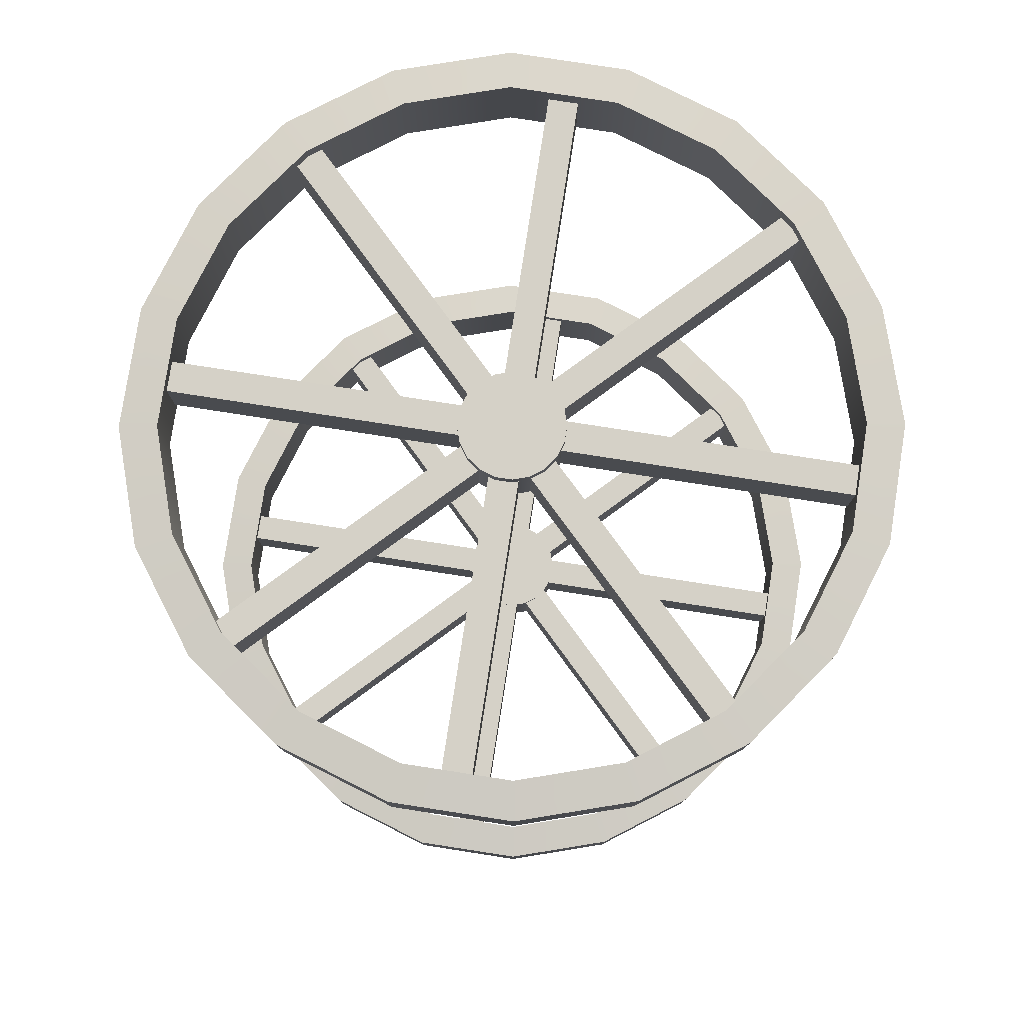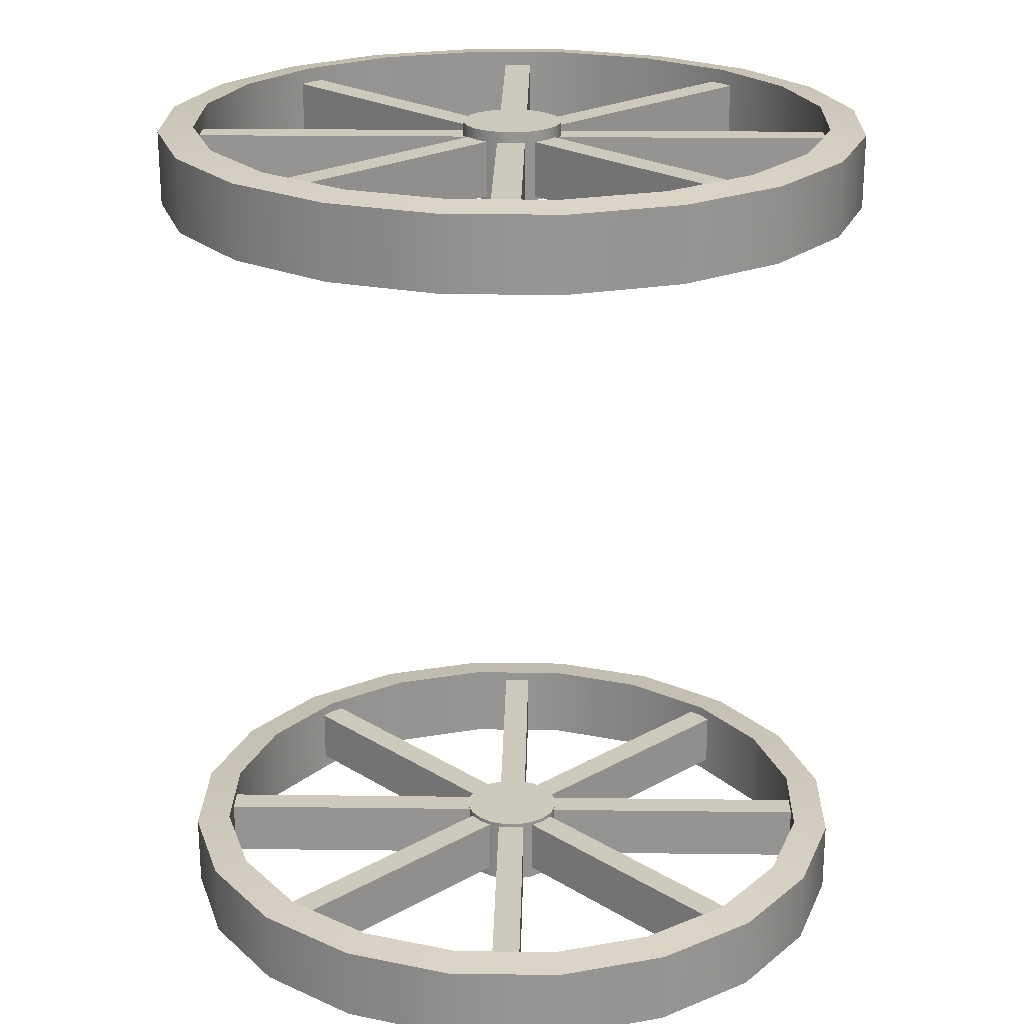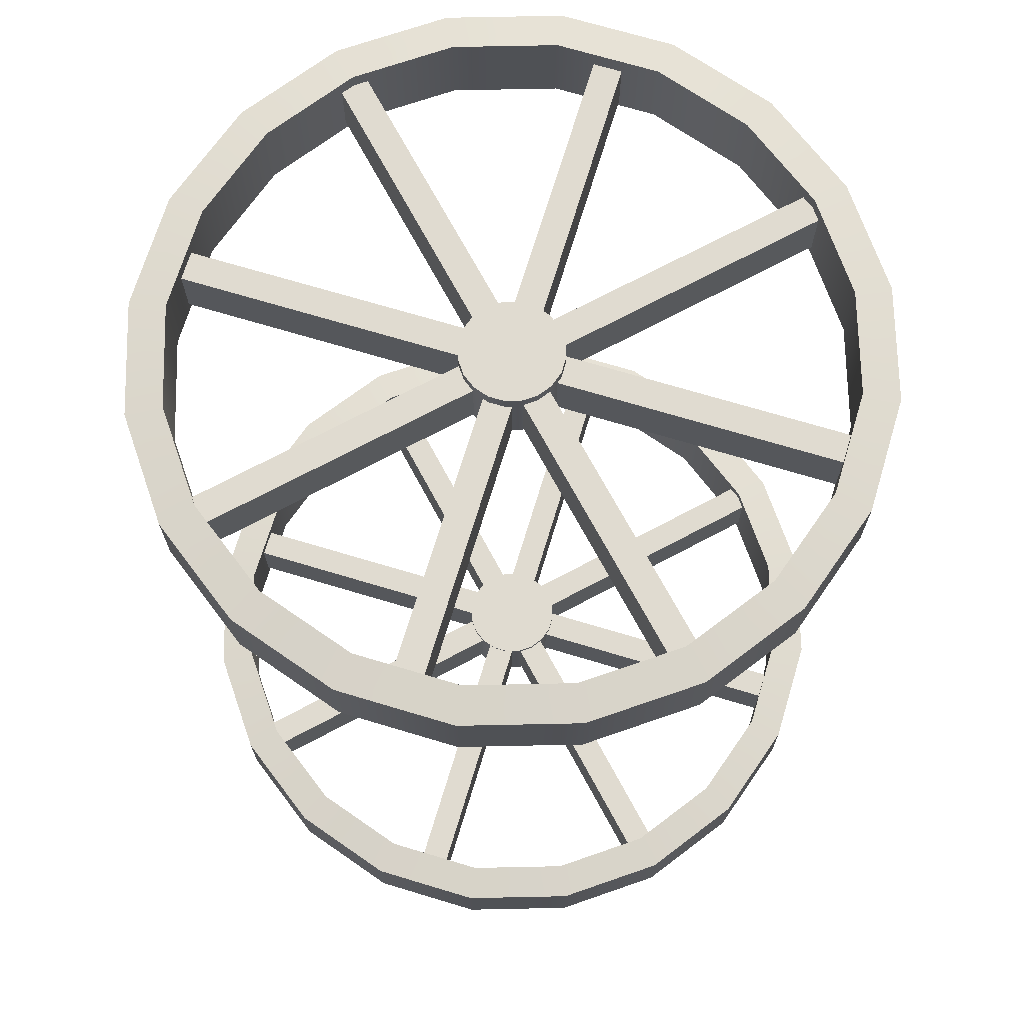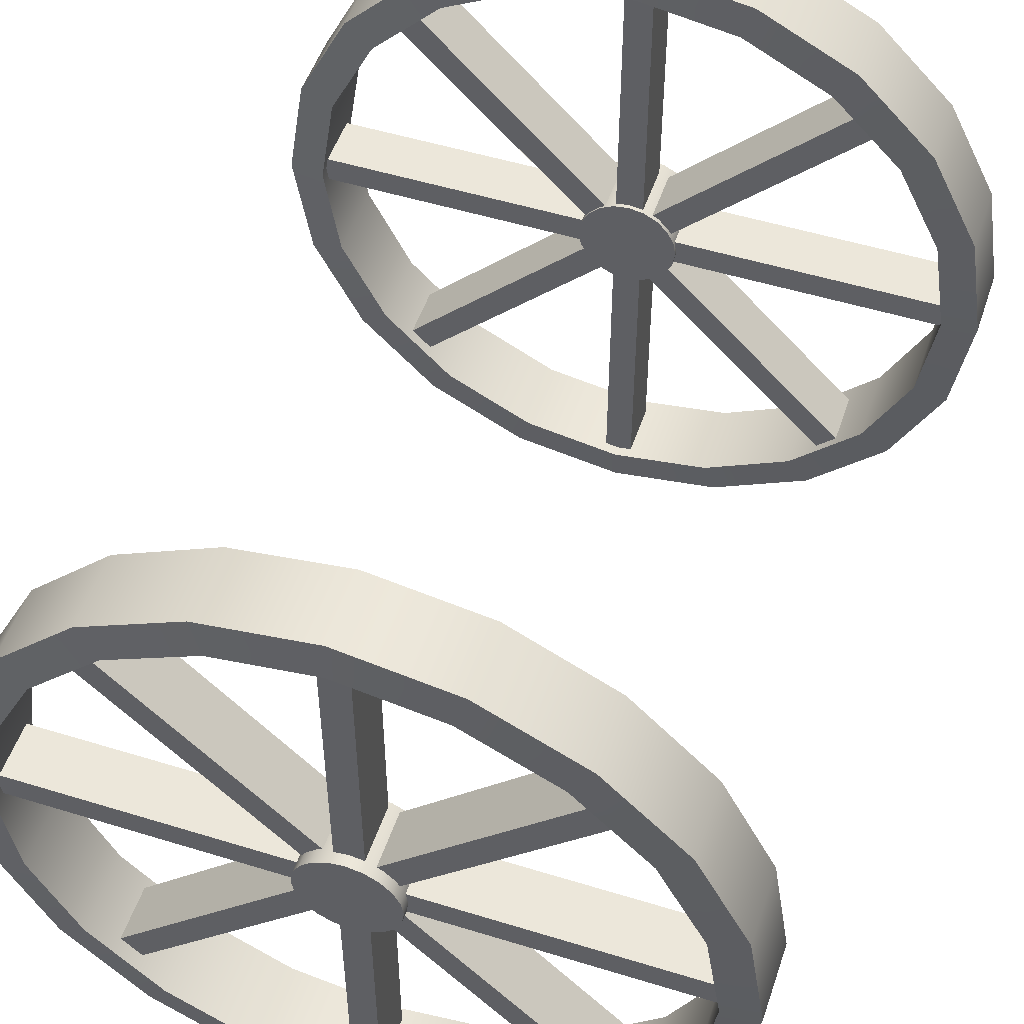
<metadata>
{"format":"obj","ext":"obj","renderer":"f3d","projection":"perspective","resolution":1024,"background":"white","views":[{"elev":79.5,"azim":53.8,"up":"+Z"},{"elev":22.7,"azim":136.2,"up":"+Z"},{"elev":70.0,"azim":-118.2,"up":"+Z"},{"elev":51.5,"azim":18.5,"up":"+Y"}]}
</metadata>
<code>
o Wheels
v 0.6915 -1.707 1.118
v 0.6915 -1.707 1.291
v -0.7626 -0.2531 1.118
v -0.7626 -0.2531 1.291
v 0.7523 -1.646 1.118
v 0.7523 -1.646 1.291
v -0.7018 -0.1923 1.118
v -0.7018 -0.1923 1.291
v -0 0.0408 1.092
v 0 0.1502 1.105
v 0 0.1502 1.332
v -0 0.0408 1.344
v 0.3408 0.09624 1.105
v 0.307 -0.007826 1.092
v 0.307 -0.007826 1.344
v 0.3408 0.09624 1.332
v 0.6483 -0.06041 1.105
v 0.584 -0.1489 1.092
v 0.584 -0.1489 1.344
v 0.6483 -0.06041 1.332
v 0.8923 -0.3044 1.105
v 0.8037 -0.3687 1.092
v 0.8037 -0.3687 1.344
v 0.8923 -0.3044 1.332
v 1.049 -0.6119 1.105
v 0.9449 -0.6457 1.092
v 0.9449 -0.6457 1.344
v 1.049 -0.6119 1.332
v 1.103 -0.9527 1.105
v 0.9935 -0.9527 1.092
v 0.9935 -0.9527 1.344
v 1.103 -0.9527 1.332
v 1.049 -1.294 1.105
v 0.9449 -1.26 1.092
v 0.9449 -1.26 1.344
v 1.049 -1.294 1.332
v 0.8923 -1.601 1.105
v 0.8037 -1.537 1.092
v 0.8037 -1.537 1.344
v 0.8923 -1.601 1.332
v 0.6483 -1.845 1.105
v 0.584 -1.756 1.092
v 0.584 -1.756 1.344
v 0.6483 -1.845 1.332
v 0.3408 -2.002 1.105
v 0.307 -1.898 1.092
v 0.307 -1.898 1.344
v 0.3408 -2.002 1.332
v 0 -2.056 1.105
v 0 -1.946 1.092
v -0 -1.946 1.344
v -0 -2.056 1.332
v -0.3408 -2.002 1.105
v -0.307 -1.898 1.092
v -0.307 -1.898 1.344
v -0.3408 -2.002 1.332
v -0.6483 -1.845 1.105
v -0.584 -1.756 1.092
v -0.584 -1.756 1.344
v -0.6483 -1.845 1.332
v -0.8923 -1.601 1.105
v -0.8037 -1.537 1.092
v -0.8037 -1.537 1.344
v -0.8923 -1.601 1.332
v -1.049 -1.294 1.105
v -0.9449 -1.26 1.092
v -0.9449 -1.26 1.344
v -1.049 -1.294 1.332
v -1.103 -0.9527 1.105
v -0.9935 -0.9527 1.092
v -0.9935 -0.9527 1.344
v -1.103 -0.9527 1.332
v -1.049 -0.6119 1.105
v -0.9449 -0.6457 1.092
v -0.9449 -0.6457 1.344
v -1.049 -0.6119 1.332
v -0.8923 -0.3044 1.105
v -0.8037 -0.3687 1.092
v -0.8037 -0.3687 1.344
v -0.8923 -0.3044 1.332
v -0.6483 -0.06041 1.105
v -0.584 -0.1489 1.092
v -0.584 -0.1489 1.344
v -0.6483 -0.06041 1.332
v -0.3408 0.09624 1.105
v -0.307 -0.007826 1.092
v -0.307 -0.007826 1.344
v -0.3408 0.09624 1.332
v -0.04301 -1.981 1.126
v -0.04301 -1.981 1.298
v -0.04301 0.07554 1.126
v -0.04301 0.07554 1.298
v 0.04301 -1.981 1.126
v 0.04301 -1.981 1.298
v 0.04301 0.07554 1.126
v 0.04301 0.07554 1.298
v 0 -0.9527 1.113
v -0 -0.9527 1.332
v 0 -0.7978 1.113
v -0 -0.7978 1.332
v 0.04785 -0.8054 1.113
v 0.04785 -0.8054 1.332
v 0.09102 -0.8274 1.113
v 0.09102 -0.8274 1.332
v 0.1253 -0.8617 1.113
v 0.1253 -0.8617 1.332
v 0.1473 -0.9048 1.113
v 0.1473 -0.9048 1.332
v 0.1549 -0.9527 1.113
v 0.1549 -0.9527 1.332
v 0.1473 -1.001 1.113
v 0.1473 -1.001 1.332
v 0.1253 -1.044 1.113
v 0.1253 -1.044 1.332
v 0.09102 -1.078 1.113
v 0.09102 -1.078 1.332
v 0.04785 -1.1 1.113
v 0.04785 -1.1 1.332
v 0 -1.108 1.113
v 0 -1.108 1.332
v -0.04785 -1.1 1.113
v -0.04785 -1.1 1.332
v -0.09102 -1.078 1.113
v -0.09102 -1.078 1.332
v -0.1253 -1.044 1.113
v -0.1253 -1.044 1.332
v -0.1473 -1.001 1.113
v -0.1473 -1.001 1.332
v -0.1549 -0.9527 1.113
v -0.1549 -0.9527 1.332
v -0.1473 -0.9048 1.113
v -0.1473 -0.9048 1.332
v -0.1253 -0.8617 1.113
v -0.1253 -0.8617 1.332
v -0.09102 -0.8274 1.113
v -0.09102 -0.8274 1.332
v -0.04785 -0.8054 1.113
v -0.04785 -0.8054 1.332
v 1.028 -0.9957 1.126
v 1.028 -0.9957 1.298
v -1.028 -0.9957 1.126
v -1.028 -0.9957 1.298
v 1.028 -0.9097 1.126
v 1.028 -0.9097 1.298
v -1.028 -0.9097 1.126
v -1.028 -0.9097 1.298
v 0.7575 -0.256 1.126
v 0.7575 -0.256 1.298
v -0.6967 -1.71 1.126
v -0.6967 -1.71 1.298
v 0.6967 -0.1952 1.126
v 0.6967 -0.1952 1.298
v -0.7575 -1.649 1.126
v -0.7575 -1.649 1.298
v 0.6915 -1.707 -1.118
v 0.6915 -1.707 -1.291
v -0.7626 -0.2531 -1.118
v -0.7626 -0.2531 -1.291
v 0.7523 -1.646 -1.118
v 0.7523 -1.646 -1.291
v -0.7018 -0.1923 -1.118
v -0.7018 -0.1923 -1.291
v 0 0.0408 -1.092
v 0 0.1502 -1.105
v 0 0.1502 -1.332
v 0 0.0408 -1.344
v 0.3408 0.09624 -1.105
v 0.307 -0.007826 -1.092
v 0.307 -0.007826 -1.344
v 0.3408 0.09624 -1.332
v 0.6483 -0.06041 -1.105
v 0.584 -0.1489 -1.092
v 0.584 -0.1489 -1.344
v 0.6483 -0.06041 -1.332
v 0.8923 -0.3044 -1.105
v 0.8037 -0.3687 -1.092
v 0.8037 -0.3687 -1.344
v 0.8923 -0.3044 -1.332
v 1.049 -0.6119 -1.105
v 0.9449 -0.6457 -1.092
v 0.9449 -0.6457 -1.344
v 1.049 -0.6119 -1.332
v 1.103 -0.9527 -1.105
v 0.9935 -0.9527 -1.092
v 0.9935 -0.9527 -1.344
v 1.103 -0.9527 -1.332
v 1.049 -1.294 -1.105
v 0.9449 -1.26 -1.092
v 0.9449 -1.26 -1.344
v 1.049 -1.294 -1.332
v 0.8923 -1.601 -1.105
v 0.8037 -1.537 -1.092
v 0.8037 -1.537 -1.344
v 0.8923 -1.601 -1.332
v 0.6483 -1.845 -1.105
v 0.584 -1.756 -1.092
v 0.584 -1.756 -1.344
v 0.6483 -1.845 -1.332
v 0.3408 -2.002 -1.105
v 0.307 -1.898 -1.092
v 0.307 -1.898 -1.344
v 0.3408 -2.002 -1.332
v 0 -2.056 -1.105
v 0 -1.946 -1.092
v 0 -1.946 -1.344
v 0 -2.056 -1.332
v -0.3408 -2.002 -1.105
v -0.307 -1.898 -1.092
v -0.307 -1.898 -1.344
v -0.3408 -2.002 -1.332
v -0.6483 -1.845 -1.105
v -0.584 -1.756 -1.092
v -0.584 -1.756 -1.344
v -0.6483 -1.845 -1.332
v -0.8923 -1.601 -1.105
v -0.8037 -1.537 -1.092
v -0.8037 -1.537 -1.344
v -0.8923 -1.601 -1.332
v -1.049 -1.294 -1.105
v -0.9449 -1.26 -1.092
v -0.9449 -1.26 -1.344
v -1.049 -1.294 -1.332
v -1.103 -0.9527 -1.105
v -0.9935 -0.9527 -1.092
v -0.9935 -0.9527 -1.344
v -1.103 -0.9527 -1.332
v -1.049 -0.6119 -1.105
v -0.9449 -0.6457 -1.092
v -0.9449 -0.6457 -1.344
v -1.049 -0.6119 -1.332
v -0.8923 -0.3044 -1.105
v -0.8037 -0.3687 -1.092
v -0.8037 -0.3687 -1.344
v -0.8923 -0.3044 -1.332
v -0.6483 -0.06041 -1.105
v -0.584 -0.1489 -1.092
v -0.584 -0.1489 -1.344
v -0.6483 -0.06041 -1.332
v -0.3408 0.09624 -1.105
v -0.307 -0.007826 -1.092
v -0.307 -0.007826 -1.344
v -0.3408 0.09624 -1.332
v -0.04301 -1.981 -1.126
v -0.04301 -1.981 -1.298
v -0.04301 0.07554 -1.126
v -0.04301 0.07554 -1.298
v 0.04301 -1.981 -1.126
v 0.04301 -1.981 -1.298
v 0.04301 0.07554 -1.126
v 0.04301 0.07554 -1.298
v 0 -0.9527 -1.113
v 0 -0.9527 -1.332
v 0 -0.7978 -1.113
v 0 -0.7978 -1.332
v 0.04785 -0.8054 -1.113
v 0.04785 -0.8054 -1.332
v 0.09102 -0.8274 -1.113
v 0.09102 -0.8274 -1.332
v 0.1253 -0.8617 -1.113
v 0.1253 -0.8617 -1.332
v 0.1473 -0.9048 -1.113
v 0.1473 -0.9048 -1.332
v 0.1549 -0.9527 -1.113
v 0.1549 -0.9527 -1.332
v 0.1473 -1.001 -1.113
v 0.1473 -1.001 -1.332
v 0.1253 -1.044 -1.113
v 0.1253 -1.044 -1.332
v 0.09102 -1.078 -1.113
v 0.09102 -1.078 -1.332
v 0.04785 -1.1 -1.113
v 0.04785 -1.1 -1.332
v 0 -1.108 -1.113
v 0 -1.108 -1.332
v -0.04785 -1.1 -1.113
v -0.04785 -1.1 -1.332
v -0.09102 -1.078 -1.113
v -0.09102 -1.078 -1.332
v -0.1253 -1.044 -1.113
v -0.1253 -1.044 -1.332
v -0.1473 -1.001 -1.113
v -0.1473 -1.001 -1.332
v -0.1549 -0.9527 -1.113
v -0.1549 -0.9527 -1.332
v -0.1473 -0.9048 -1.113
v -0.1473 -0.9048 -1.332
v -0.1253 -0.8617 -1.113
v -0.1253 -0.8617 -1.332
v -0.09102 -0.8274 -1.113
v -0.09102 -0.8274 -1.332
v -0.04785 -0.8054 -1.113
v -0.04785 -0.8054 -1.332
v 1.028 -0.9957 -1.126
v 1.028 -0.9957 -1.298
v -1.028 -0.9957 -1.126
v -1.028 -0.9957 -1.298
v 1.028 -0.9097 -1.126
v 1.028 -0.9097 -1.298
v -1.028 -0.9097 -1.126
v -1.028 -0.9097 -1.298
v 0.7575 -0.256 -1.126
v 0.7575 -0.256 -1.298
v -0.6967 -1.71 -1.126
v -0.6967 -1.71 -1.298
v 0.6967 -0.1952 -1.126
v 0.6967 -0.1952 -1.298
v -0.7575 -1.649 -1.126
v -0.7575 -1.649 -1.298
f 1 2 4 3
f 3 4 8 7
f 7 8 6 5
f 5 6 2 1
f 3 7 5 1
f 8 4 2 6
f 10 11 16 13
f 15 12 9 14
f 85 88 11 10
f 13 16 20 17
f 19 15 14 18
f 17 20 24 21
f 23 19 18 22
f 21 24 28 25
f 27 23 22 26
f 25 28 32 29
f 31 27 26 30
f 29 32 36 33
f 35 31 30 34
f 33 36 40 37
f 39 35 34 38
f 37 40 44 41
f 43 39 38 42
f 41 44 48 45
f 47 43 42 46
f 45 48 52 49
f 51 47 46 50
f 49 52 56 53
f 55 51 50 54
f 53 56 60 57
f 59 55 54 58
f 57 60 64 61
f 63 59 58 62
f 61 64 68 65
f 67 63 62 66
f 65 68 72 69
f 71 67 66 70
f 69 72 76 73
f 75 71 70 74
f 73 76 80 77
f 79 75 74 78
f 77 80 84 81
f 83 79 78 82
f 81 84 88 85
f 87 83 82 86
f 10 13 14 9
f 16 11 12 15
f 13 17 18 14
f 20 16 15 19
f 17 21 22 18
f 24 20 19 23
f 21 25 26 22
f 28 24 23 27
f 25 29 30 26
f 32 28 27 31
f 29 33 34 30
f 36 32 31 35
f 33 37 38 34
f 40 36 35 39
f 37 41 42 38
f 44 40 39 43
f 41 45 46 42
f 48 44 43 47
f 45 49 50 46
f 52 48 47 51
f 49 53 54 50
f 56 52 51 55
f 53 57 58 54
f 60 56 55 59
f 57 61 62 58
f 64 60 59 63
f 61 65 66 62
f 68 64 63 67
f 65 69 70 66
f 72 68 67 71
f 69 73 74 70
f 76 72 71 75
f 73 77 78 74
f 80 76 75 79
f 77 81 82 78
f 84 80 79 83
f 81 85 86 82
f 88 84 83 87
f 85 10 9 86
f 11 88 87 12
f 12 87 86 9
f 89 90 92 91
f 91 92 96 95
f 95 96 94 93
f 93 94 90 89
f 91 95 93 89
f 96 92 90 94
f 97 99 101
f 98 102 100
f 99 100 102 101
f 97 101 103
f 98 104 102
f 101 102 104 103
f 97 103 105
f 98 106 104
f 103 104 106 105
f 97 105 107
f 98 108 106
f 105 106 108 107
f 97 107 109
f 98 110 108
f 107 108 110 109
f 97 109 111
f 98 112 110
f 109 110 112 111
f 97 111 113
f 98 114 112
f 111 112 114 113
f 97 113 115
f 98 116 114
f 113 114 116 115
f 97 115 117
f 98 118 116
f 115 116 118 117
f 97 117 119
f 98 120 118
f 117 118 120 119
f 97 119 121
f 98 122 120
f 119 120 122 121
f 97 121 123
f 98 124 122
f 121 122 124 123
f 97 123 125
f 98 126 124
f 123 124 126 125
f 97 125 127
f 98 128 126
f 125 126 128 127
f 97 127 129
f 98 130 128
f 127 128 130 129
f 97 129 131
f 98 132 130
f 129 130 132 131
f 97 131 133
f 98 134 132
f 131 132 134 133
f 97 133 135
f 98 136 134
f 133 134 136 135
f 97 135 137
f 98 138 136
f 135 136 138 137
f 97 137 99
f 98 100 138
f 137 138 100 99
f 139 140 142 141
f 141 142 146 145
f 145 146 144 143
f 143 144 140 139
f 141 145 143 139
f 146 142 140 144
f 147 148 150 149
f 149 150 154 153
f 153 154 152 151
f 151 152 148 147
f 149 153 151 147
f 154 150 148 152
f 155 157 158 156
f 157 161 162 158
f 161 159 160 162
f 159 155 156 160
f 157 155 159 161
f 162 160 156 158
f 164 167 170 165
f 169 168 163 166
f 239 164 165 242
f 167 171 174 170
f 173 172 168 169
f 171 175 178 174
f 177 176 172 173
f 175 179 182 178
f 181 180 176 177
f 179 183 186 182
f 185 184 180 181
f 183 187 190 186
f 189 188 184 185
f 187 191 194 190
f 193 192 188 189
f 191 195 198 194
f 197 196 192 193
f 195 199 202 198
f 201 200 196 197
f 199 203 206 202
f 205 204 200 201
f 203 207 210 206
f 209 208 204 205
f 207 211 214 210
f 213 212 208 209
f 211 215 218 214
f 217 216 212 213
f 215 219 222 218
f 221 220 216 217
f 219 223 226 222
f 225 224 220 221
f 223 227 230 226
f 229 228 224 225
f 227 231 234 230
f 233 232 228 229
f 231 235 238 234
f 237 236 232 233
f 235 239 242 238
f 241 240 236 237
f 164 163 168 167
f 170 169 166 165
f 167 168 172 171
f 174 173 169 170
f 171 172 176 175
f 178 177 173 174
f 175 176 180 179
f 182 181 177 178
f 179 180 184 183
f 186 185 181 182
f 183 184 188 187
f 190 189 185 186
f 187 188 192 191
f 194 193 189 190
f 191 192 196 195
f 198 197 193 194
f 195 196 200 199
f 202 201 197 198
f 199 200 204 203
f 206 205 201 202
f 203 204 208 207
f 210 209 205 206
f 207 208 212 211
f 214 213 209 210
f 211 212 216 215
f 218 217 213 214
f 215 216 220 219
f 222 221 217 218
f 219 220 224 223
f 226 225 221 222
f 223 224 228 227
f 230 229 225 226
f 227 228 232 231
f 234 233 229 230
f 231 232 236 235
f 238 237 233 234
f 235 236 240 239
f 242 241 237 238
f 239 240 163 164
f 165 166 241 242
f 166 163 240 241
f 243 245 246 244
f 245 249 250 246
f 249 247 248 250
f 247 243 244 248
f 245 243 247 249
f 250 248 244 246
f 251 255 253
f 252 254 256
f 253 255 256 254
f 251 257 255
f 252 256 258
f 255 257 258 256
f 251 259 257
f 252 258 260
f 257 259 260 258
f 251 261 259
f 252 260 262
f 259 261 262 260
f 251 263 261
f 252 262 264
f 261 263 264 262
f 251 265 263
f 252 264 266
f 263 265 266 264
f 251 267 265
f 252 266 268
f 265 267 268 266
f 251 269 267
f 252 268 270
f 267 269 270 268
f 251 271 269
f 252 270 272
f 269 271 272 270
f 251 273 271
f 252 272 274
f 271 273 274 272
f 251 275 273
f 252 274 276
f 273 275 276 274
f 251 277 275
f 252 276 278
f 275 277 278 276
f 251 279 277
f 252 278 280
f 277 279 280 278
f 251 281 279
f 252 280 282
f 279 281 282 280
f 251 283 281
f 252 282 284
f 281 283 284 282
f 251 285 283
f 252 284 286
f 283 285 286 284
f 251 287 285
f 252 286 288
f 285 287 288 286
f 251 289 287
f 252 288 290
f 287 289 290 288
f 251 291 289
f 252 290 292
f 289 291 292 290
f 251 253 291
f 252 292 254
f 291 253 254 292
f 293 295 296 294
f 295 299 300 296
f 299 297 298 300
f 297 293 294 298
f 295 293 297 299
f 300 298 294 296
f 301 303 304 302
f 303 307 308 304
f 307 305 306 308
f 305 301 302 306
f 303 301 305 307
f 308 306 302 304

</code>
